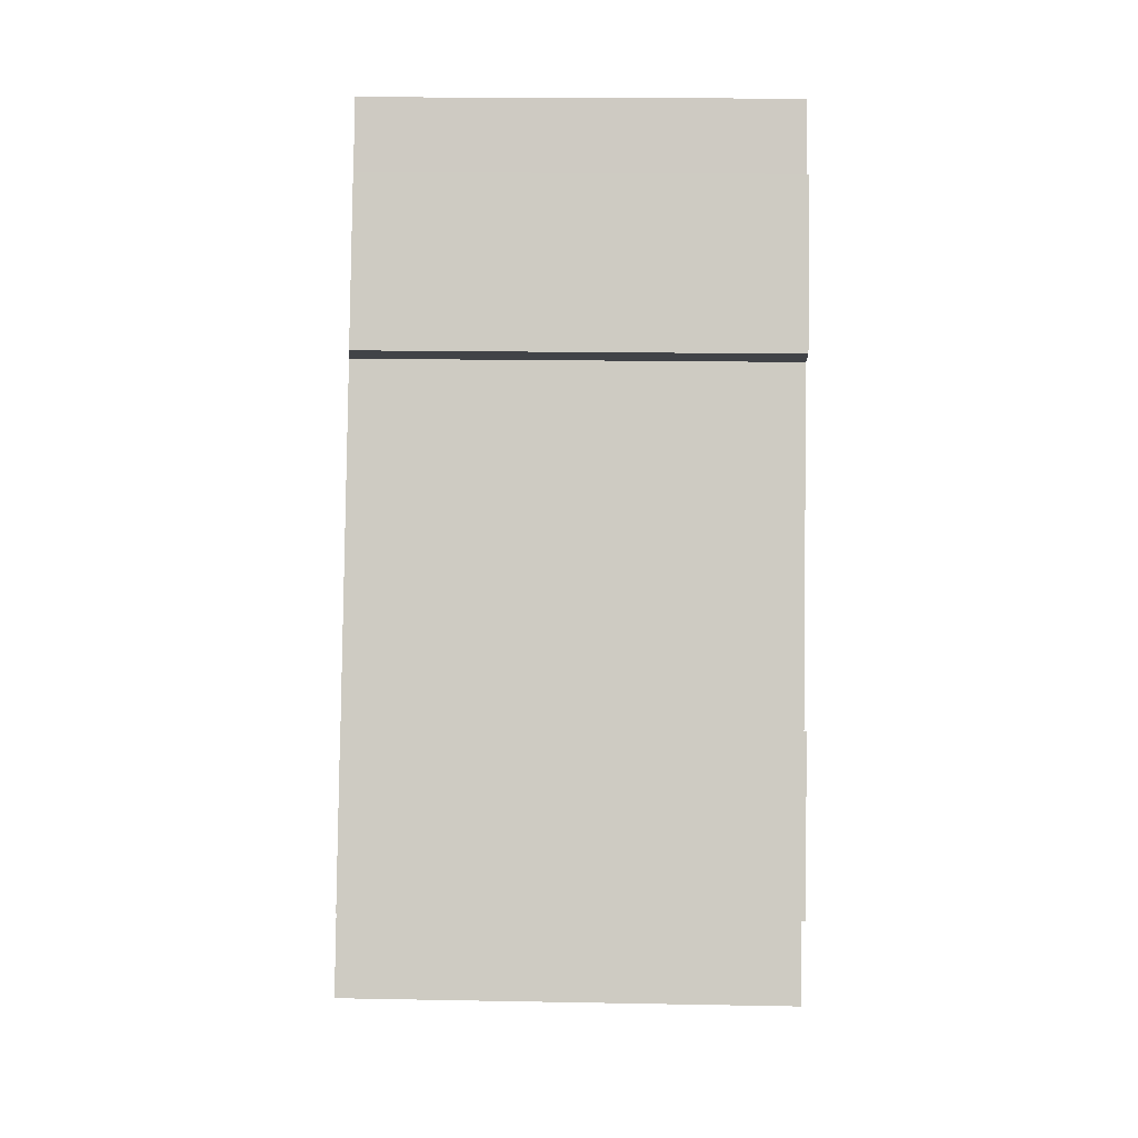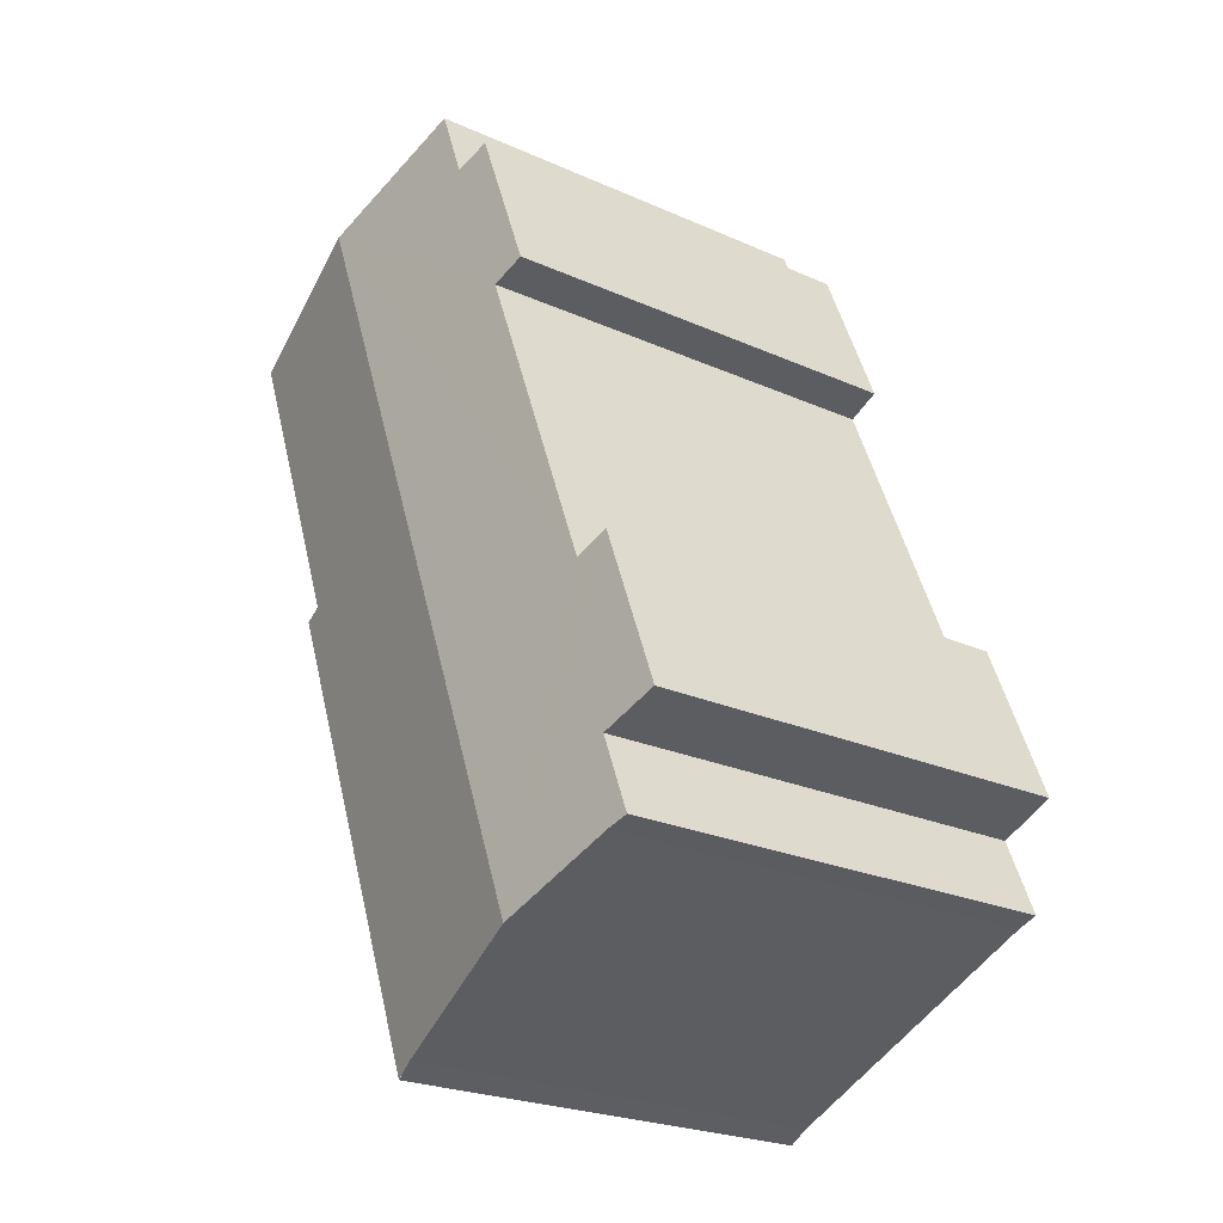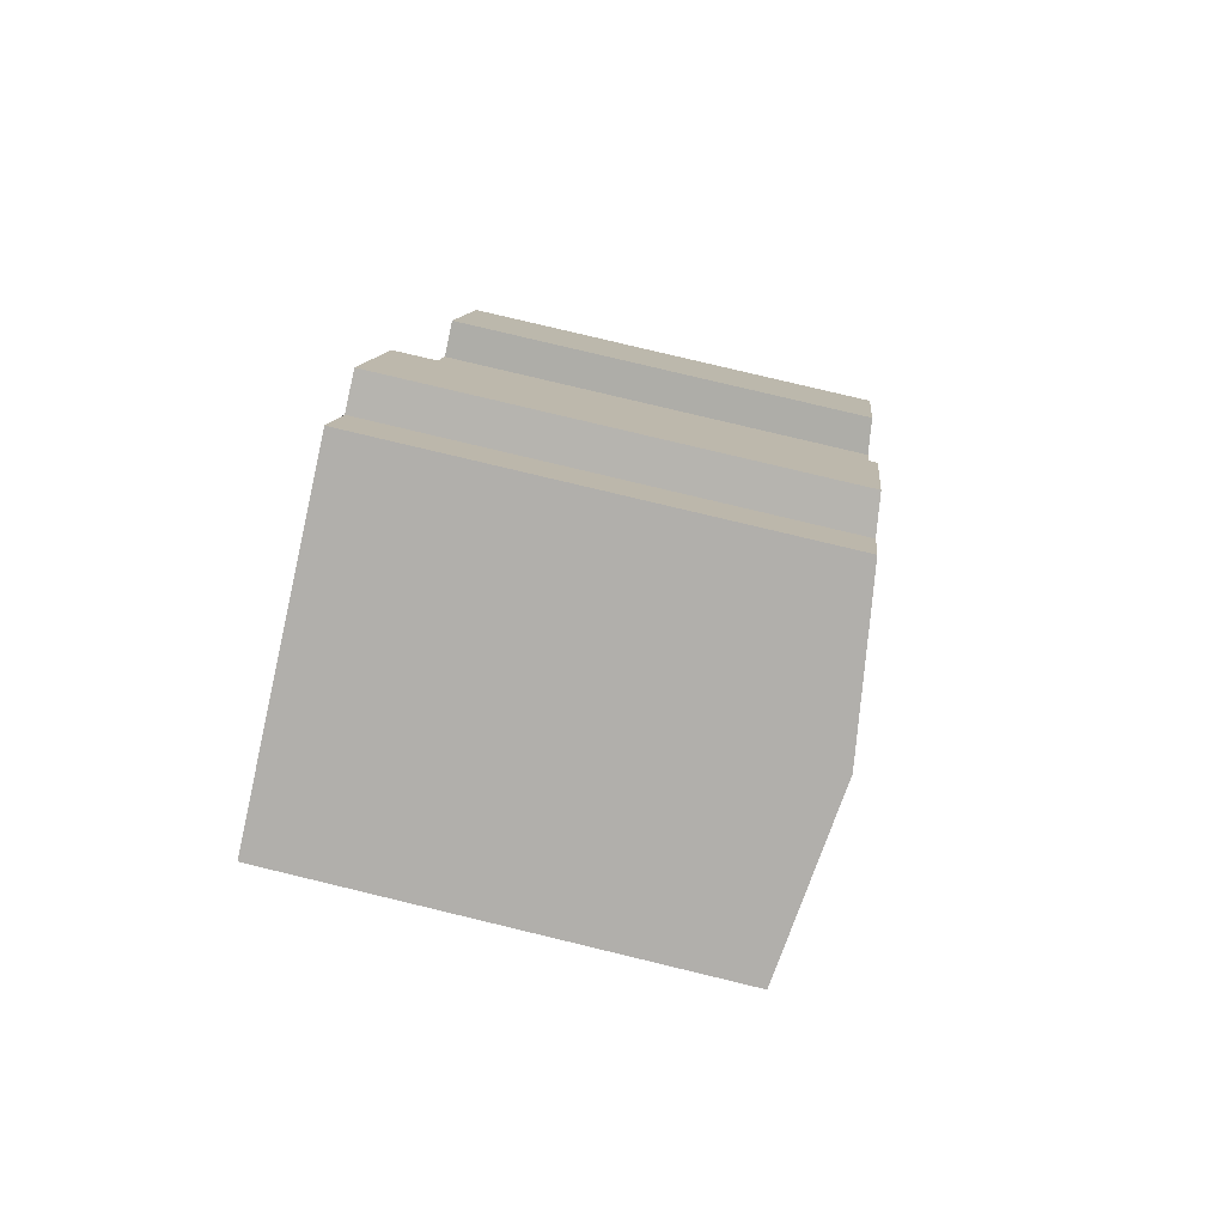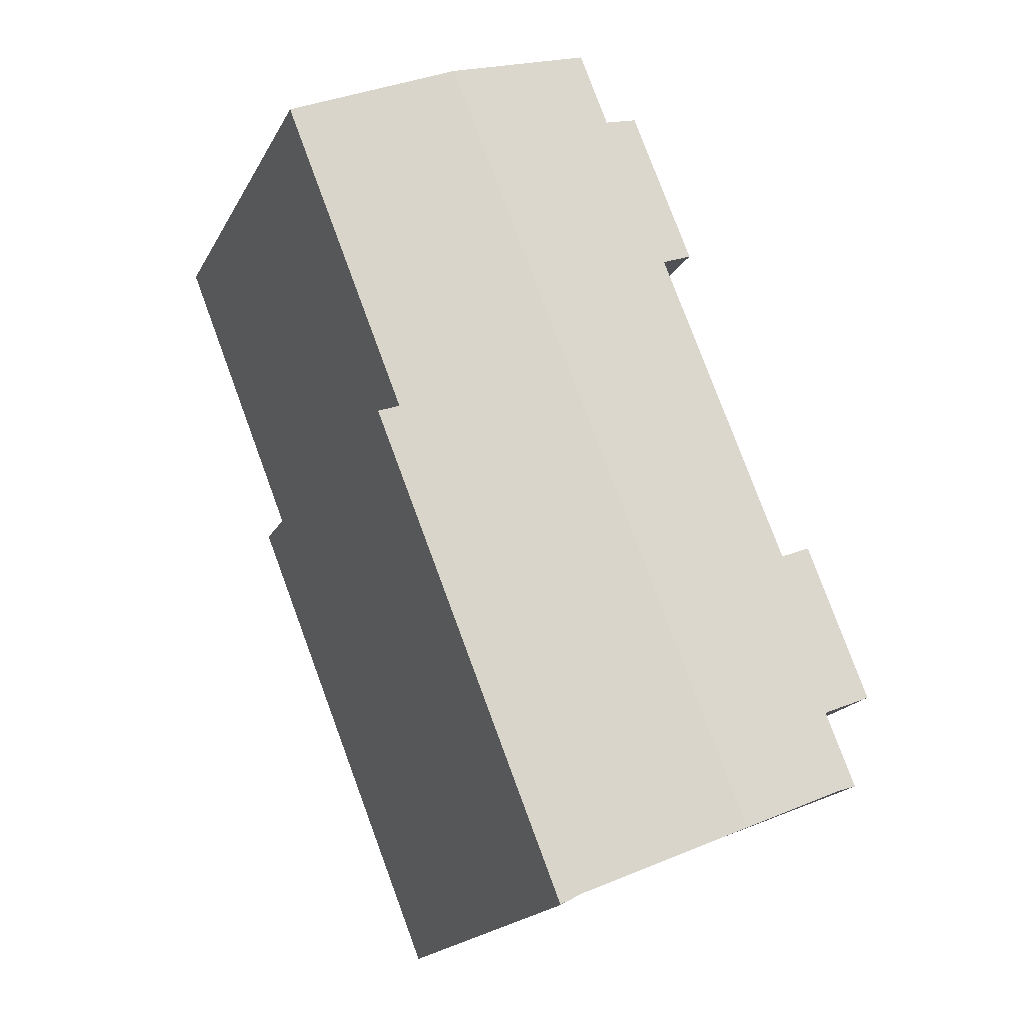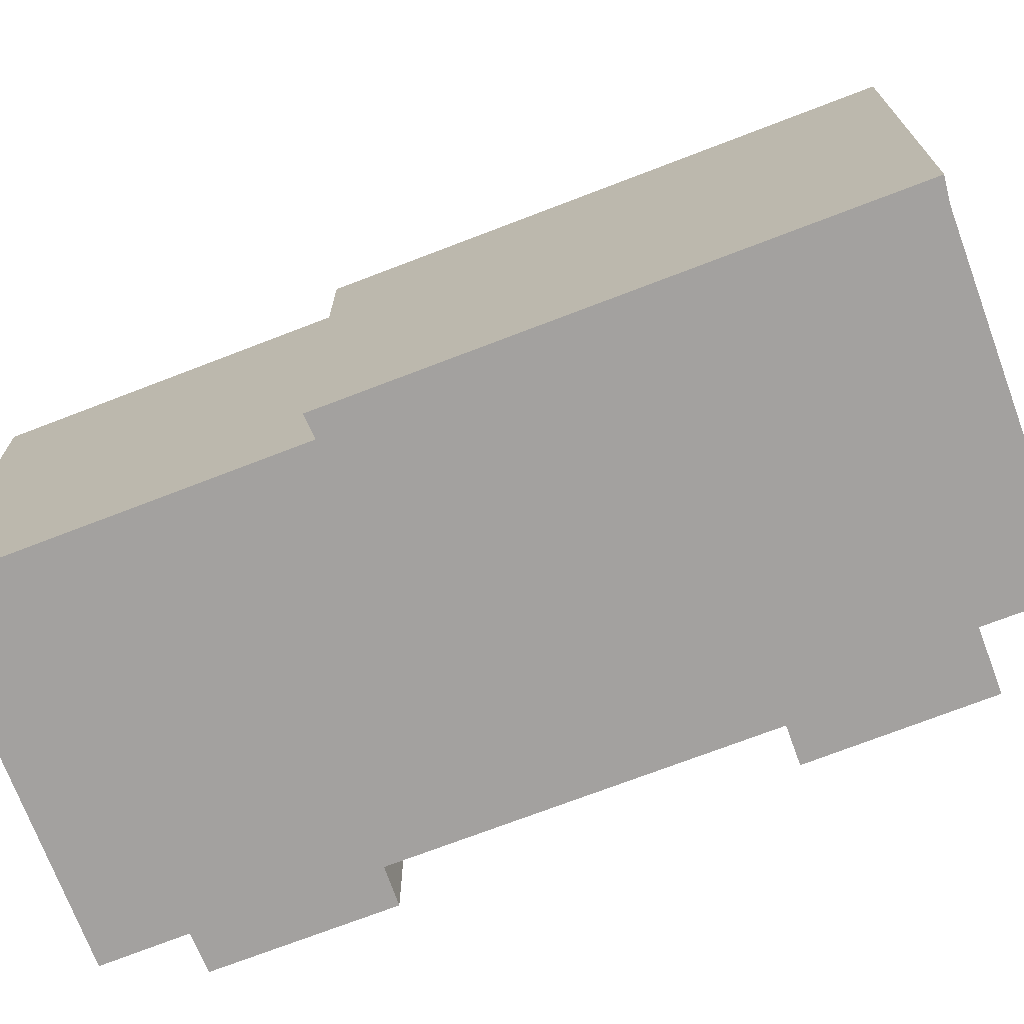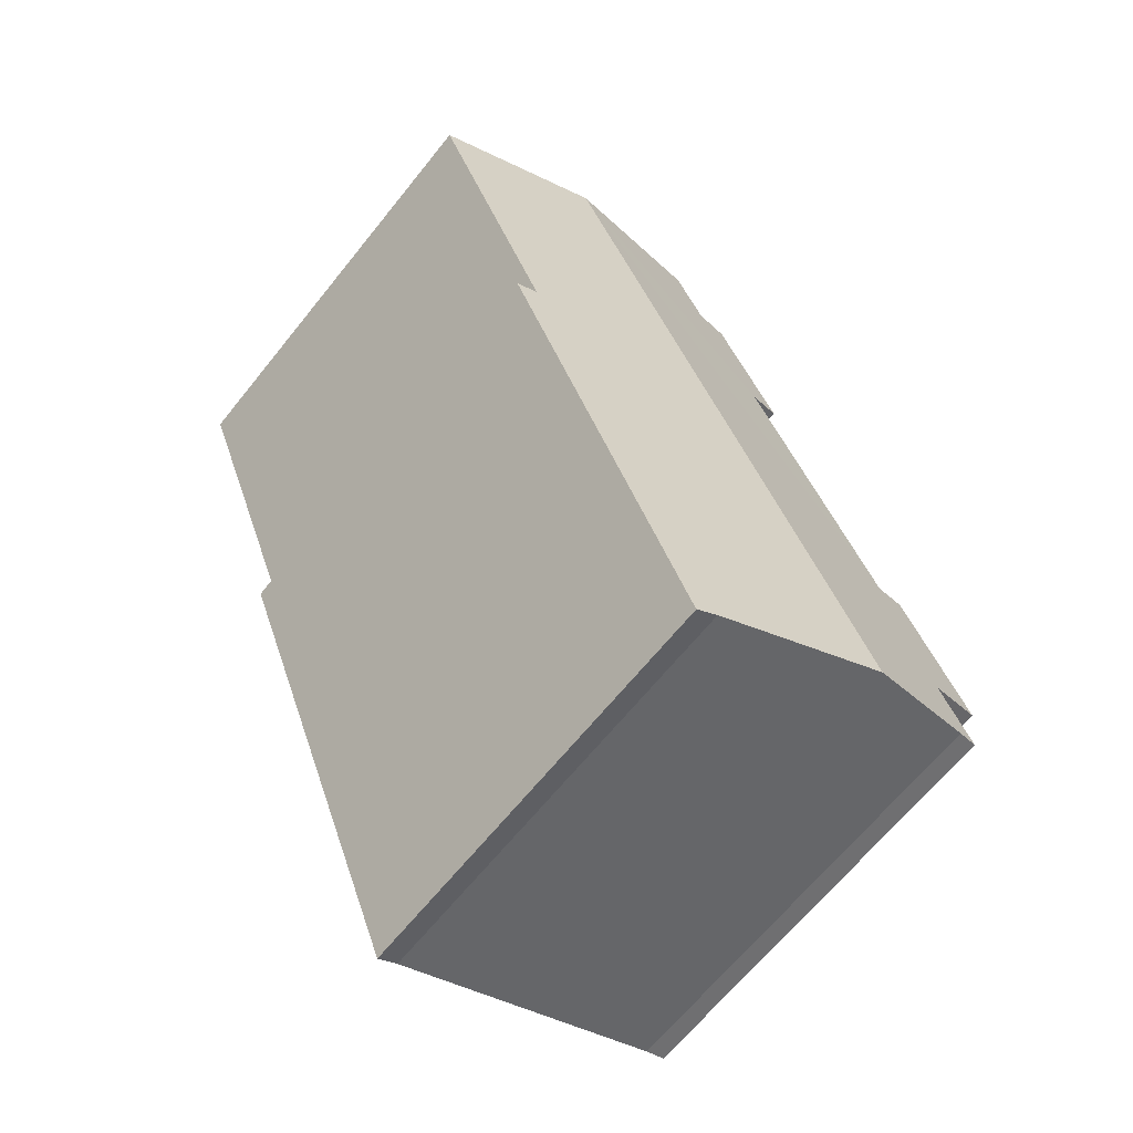
<metadata>
{"format":"obj","ext":"obj","renderer":"f3d","projection":"perspective","resolution":1024,"background":"white","views":[{"elev":16.6,"azim":-87.8,"up":"+Z"},{"elev":-24.1,"azim":-126.5,"up":"+Z"},{"elev":79.3,"azim":103.5,"up":"+Z"},{"elev":-19.3,"azim":158.9,"up":"+Z"},{"elev":-72.3,"azim":132.9,"up":"+Y"},{"elev":-65.9,"azim":141.2,"up":"+Z"}]}
</metadata>
<code>
v  18.04 17.03 24
v  12.47 16.14 -8.494
v  6.091 17.03 -5.796
v  13.01 16.06 -8.793
v  13.27 16.03 -8.898
v  19.77 16.14 9.573
v  24.49 16.14 21.39
v  20.58 16.02 9.295
v  9.638 16.03 24.02
v  8.521 16.2 17.56
v  7.264 16.03 18.11
v  2.368 16.02 5.967
v  2.097 16.32 -0.874
v  0 16.03 9.814e-16
v  3.636 16.2 5.425
v  10.99 16.21 23.54
v  12.12 16.21 26.39
v  1.746 16.43 -3.96
v  0.955 16.32 -3.701
v  2.097 5.352e-17 -0.874
v  0.955 2.266e-16 -3.701
v  0 0 0
v  2.368 -3.654e-16 5.967
v  8.521 -1.075e-15 17.56
v  3.636 -3.322e-16 5.425
v  9.638 -1.471e-15 24.02
v  7.264 -1.109e-15 18.11
v  10.99 -1.441e-15 23.54
v  12.12 -1.616e-15 26.39
v  1.746 2.425e-16 -3.96
v  12.47 5.201e-16 -8.494
v  13.13 16.05 -8.859
v  13.26 16.03 -8.93
v  13.01 5.384e-16 -8.793
v  13.26 5.468e-16 -8.93
v  13.13 5.425e-16 -8.859
v  6.091 3.549e-16 -5.796
v  24.49 -1.31e-15 21.39
v  18.04 -1.47e-15 24
v  19.77 -5.862e-16 9.573
v  20.58 -5.692e-16 9.295
v  13.27 5.448e-16 -8.898
g defaultobject
f 1 2 3
f 2 1 4
f 4 1 5
f 5 1 6
f 6 1 7
f 8 5 6
f 9 10 11
f 12 13 14
f 13 12 3
f 3 12 15
f 3 15 1
f 1 15 10
f 1 10 16
f 16 10 9
f 1 16 17
f 13 18 19
f 18 13 3
f 19 20 13
f 20 19 21
f 22 12 14
f 12 22 23
f 15 24 10
f 24 15 25
f 11 26 9
f 26 11 27
f 28 17 16
f 17 28 29
f 20 14 13
f 14 20 22
f 24 11 10
f 11 24 27
f 30 19 18
f 19 30 21
f 4 31 2
f 31 4 32
f 31 32 33
f 31 33 34
f 34 33 35
f 34 35 36
f 31 3 2
f 3 31 18
f 18 31 30
f 30 31 37
f 12 25 15
f 25 12 23
f 9 28 16
f 28 9 26
f 29 1 17
f 1 29 7
f 7 29 38
f 38 29 39
f 40 8 6
f 8 40 41
f 38 6 7
f 6 38 40
f 41 5 8
f 5 41 42
f 5 42 33
f 33 42 35
f 29 28 39
f 42 36 35
f 36 42 41
f 36 41 34
f 34 41 31
f 31 41 37
f 37 41 30
f 30 41 21
f 21 41 20
f 20 41 22
f 22 41 25
f 25 41 40
f 25 40 24
f 24 40 38
f 24 38 27
f 27 38 28
f 27 28 26
f 28 38 39
f 23 22 25

</code>
